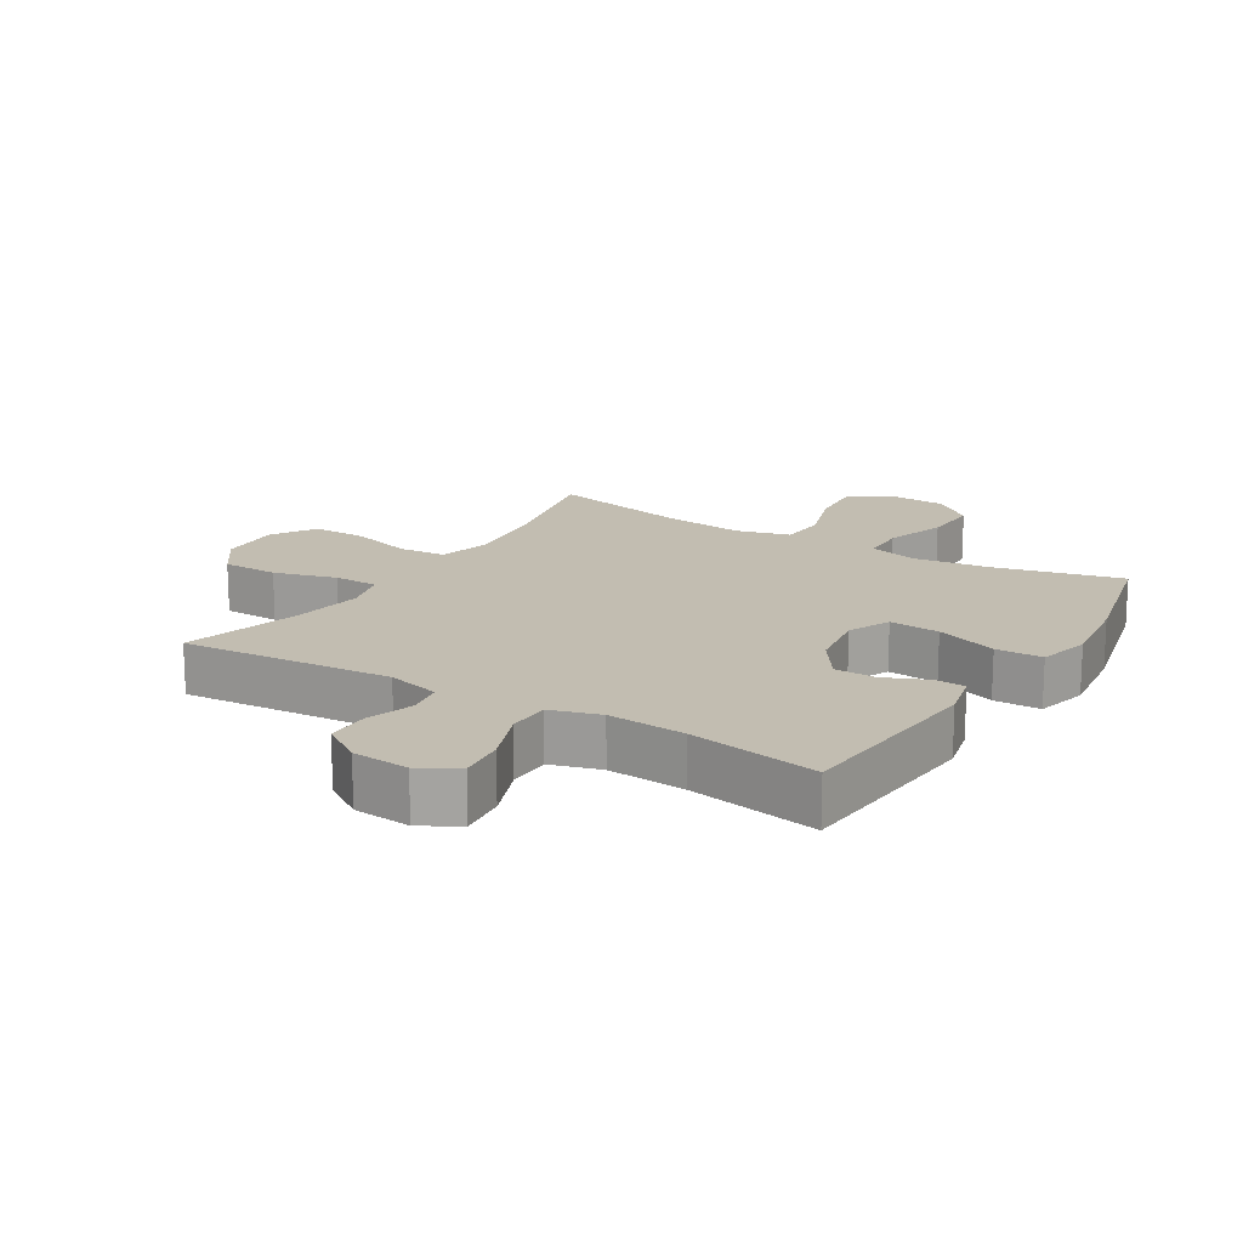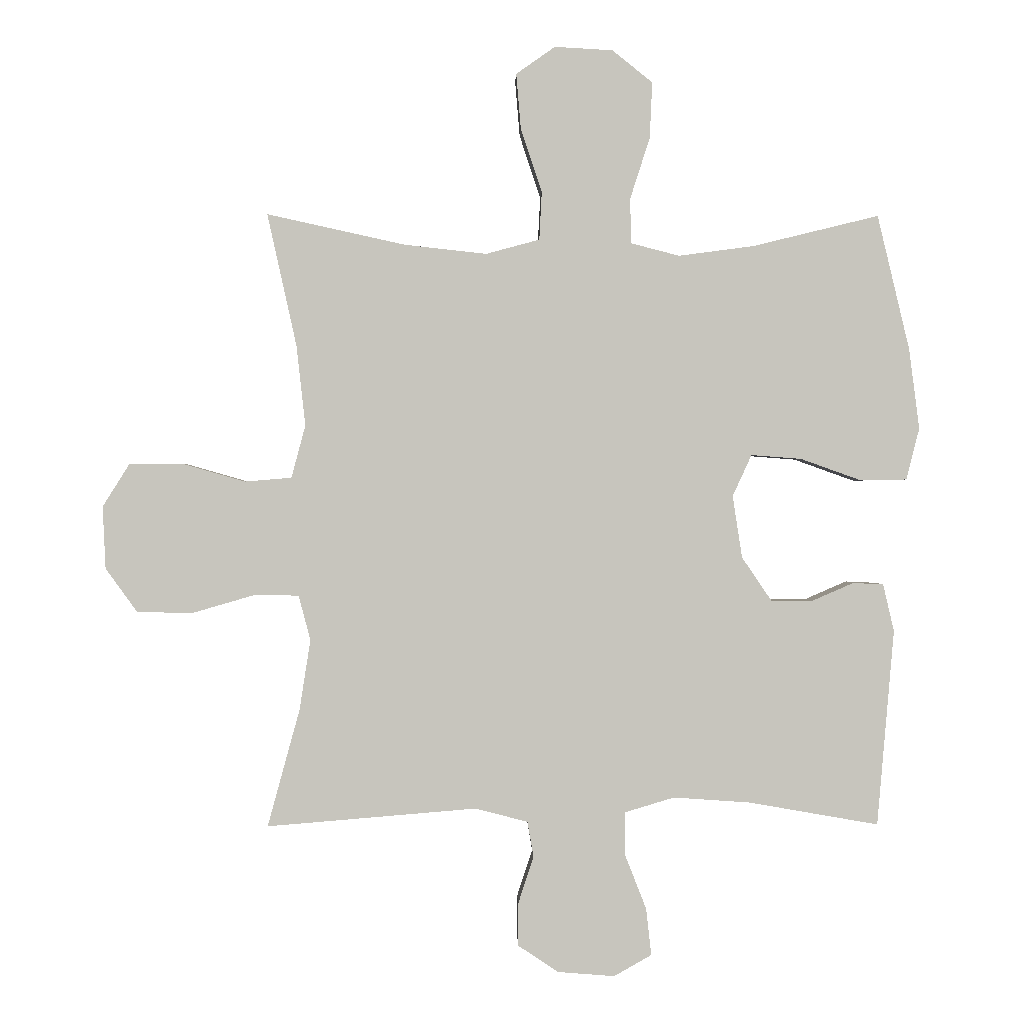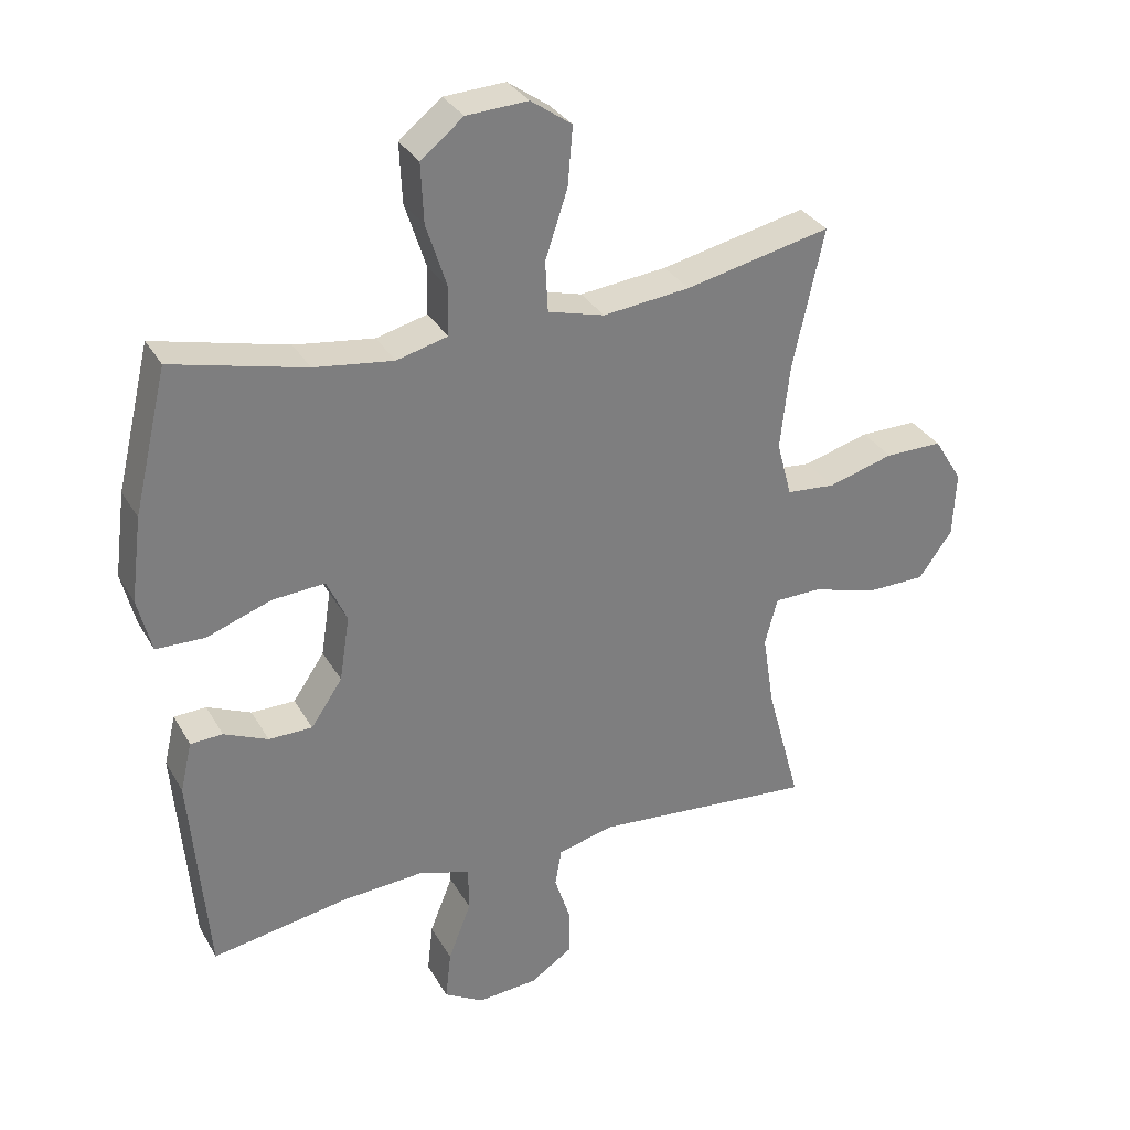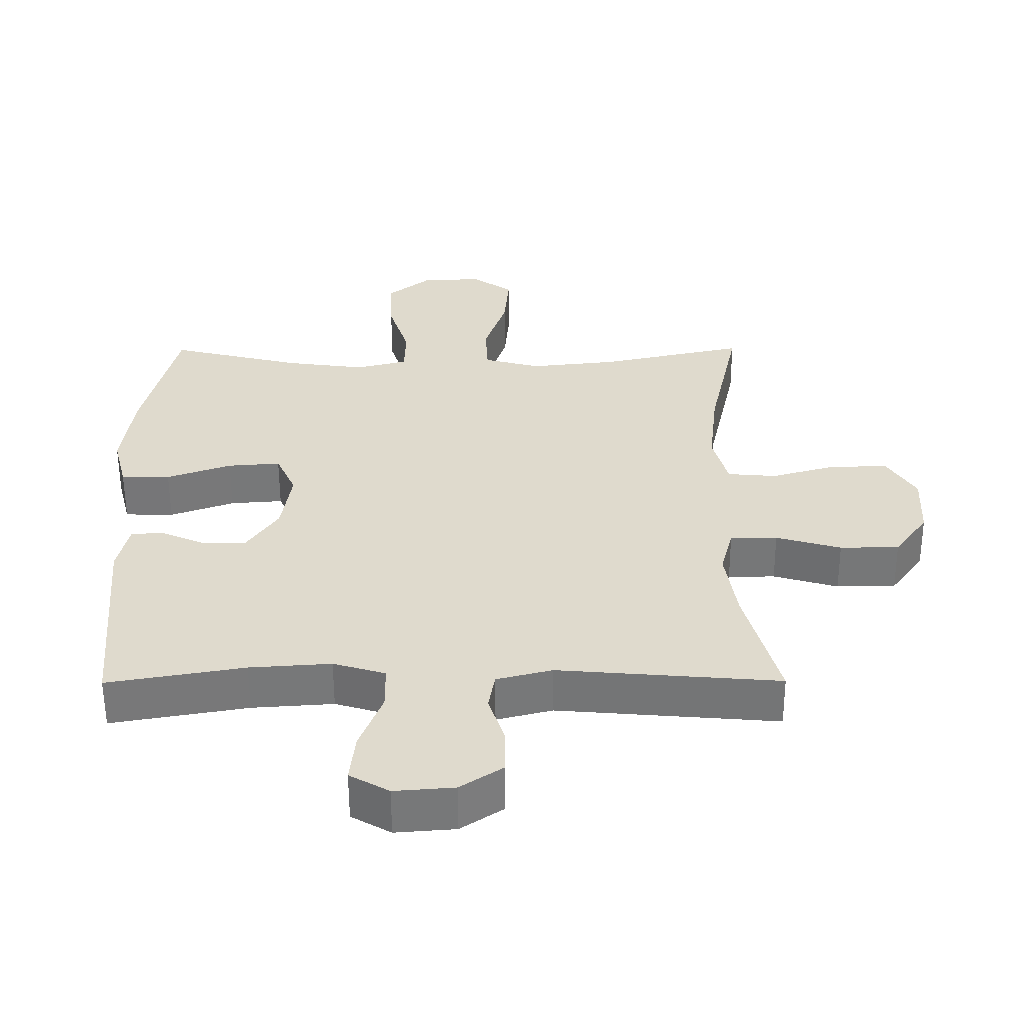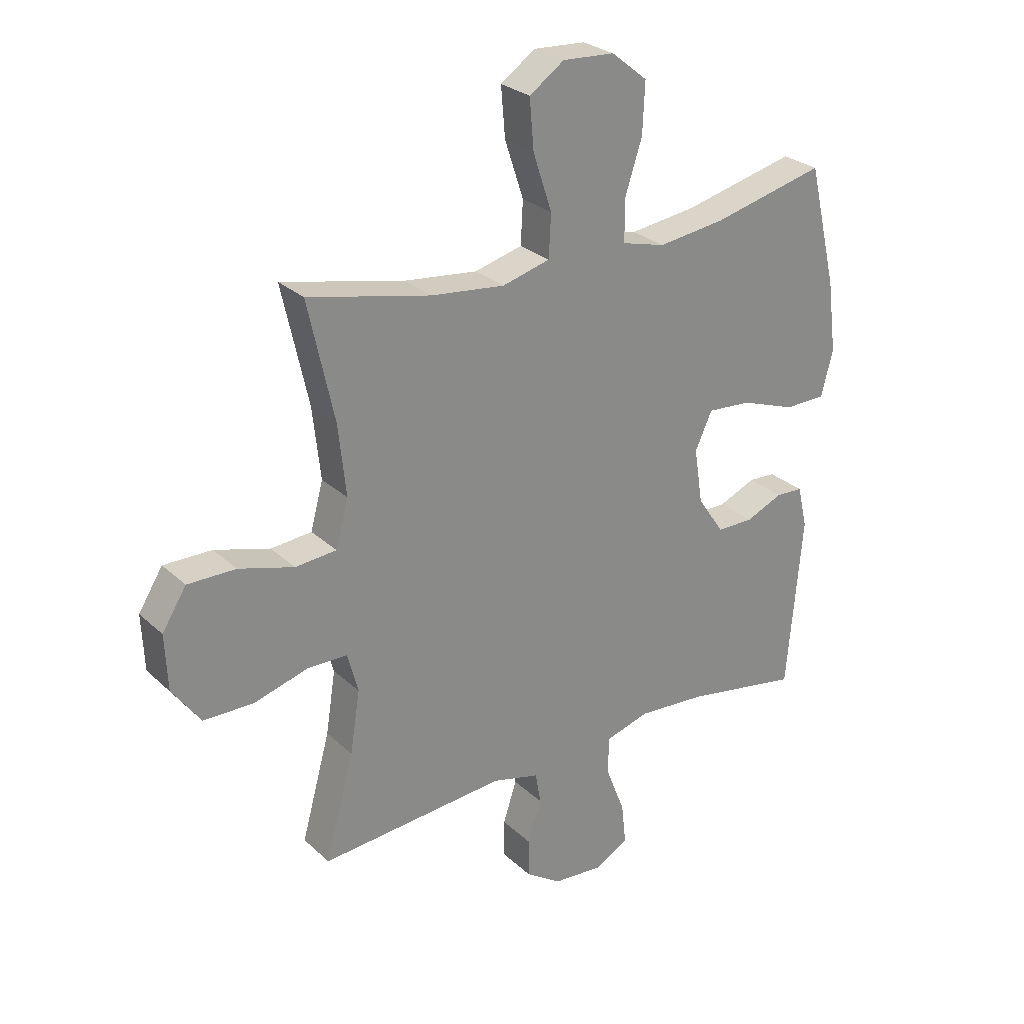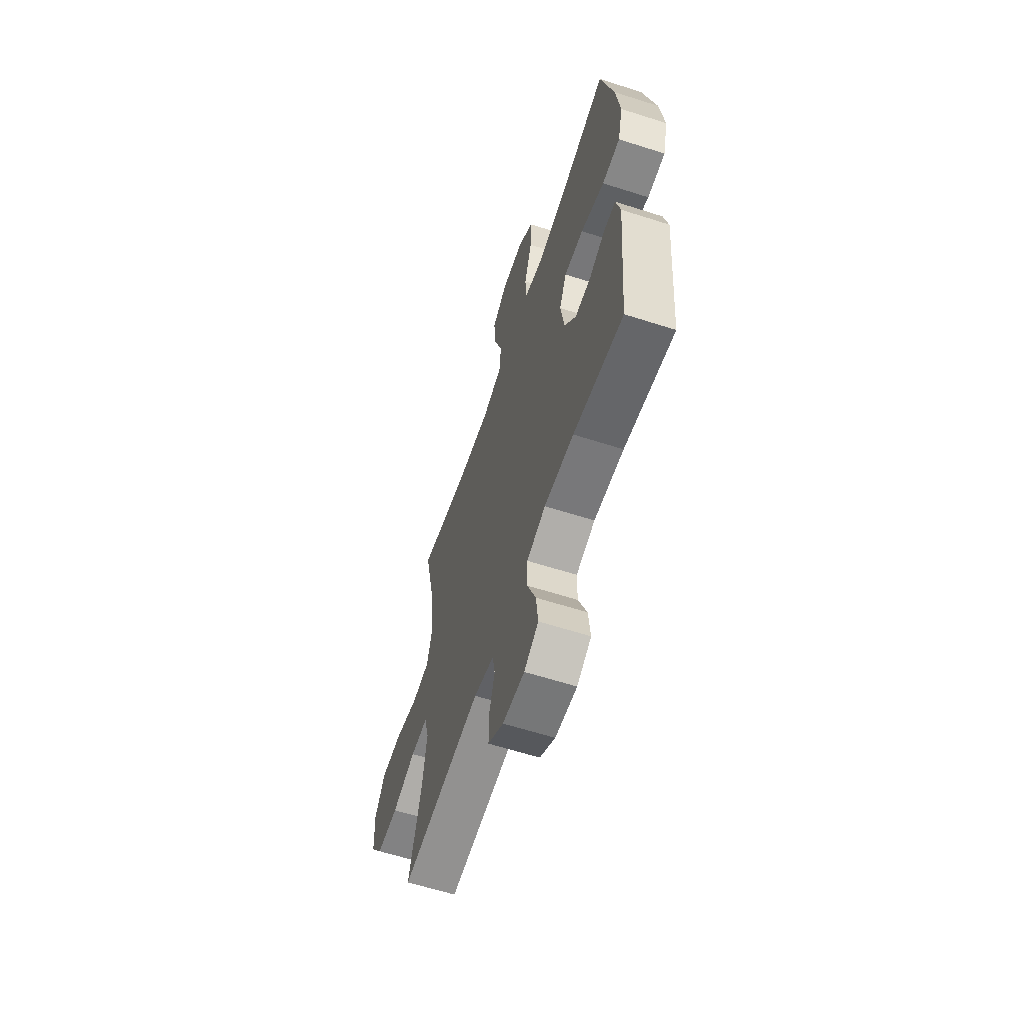
<metadata>
{"format":"obj","ext":"obj","renderer":"f3d","projection":"perspective","resolution":1024,"background":"white","views":[{"elev":16.8,"azim":-148.4,"up":"+Y"},{"elev":0.3,"azim":178.7,"up":"+Z"},{"elev":31.6,"azim":-25.3,"up":"+Z"},{"elev":-57.0,"azim":0.2,"up":"+Z"},{"elev":27.0,"azim":144.4,"up":"+Z"},{"elev":-61.5,"azim":-108.1,"up":"+Z"}]}
</metadata>
<code>
o path6298
v -0.3155 0.0375 -0.4648
v -0.1904 0.0375 -0.456
v -0.1103 0.0375 -0.4799
v -0.1094 0.0375 -0.5492
v -0.1444 0.0375 -0.639
v -0.1528 0.0375 -0.715
v -0.09192 0.0375 -0.7496
v 0.00025 0.0375 -0.7423
v 0.06562 0.0375 -0.699
v 0.06574 0.0375 -0.6288
v 0.04083 0.0375 -0.5529
v 0.05071 0.0375 -0.4953
v 0.1365 0.0375 -0.4733
v 0.4764 0.0375 -0.5014
v 0.424 0.0375 -0.3101
v 0.4064 0.0375 -0.1963
v 0.4257 0.0375 -0.1235
v 0.4981 0.0375 -0.1226
v 0.5979 0.0375 -0.1516
v 0.6889 0.0375 -0.1504
v 0.7404 0.0375 -0.07893
v 0.7451 0.0375 0.02224
v 0.7011 0.0375 0.0925
v 0.6132 0.0375 0.0919
v 0.5126 0.0375 0.06311
v 0.4373 0.0375 0.06949
v 0.4144 0.0375 0.1548
v 0.4287 0.0375 0.2843
v 0.4764 0.0375 0.5003
v 0.2524 0.0375 0.4511
v 0.1186 0.0375 0.4363
v 0.03138 0.0375 0.4599
v 0.02733 0.0375 0.5376
v 0.06162 0.0375 0.6412
v 0.06916 0.0375 0.7313
v 0.00581 0.0375 0.7758
v -0.0888 0.0375 0.7705
v -0.1541 0.0375 0.7181
v -0.1499 0.0375 0.6269
v -0.1178 0.0375 0.5271
v -0.1196 0.0375 0.4543
v -0.1982 0.0375 0.434
v -0.3204 0.0375 0.4502
v -0.5255 0.0375 0.5003
v -0.5777 0.0375 0.2812
v -0.5945 0.0375 0.1506
v -0.5732 0.0375 0.06681
v -0.4978 0.0375 0.06537
v -0.3988 0.0375 0.1007
v -0.3176 0.0375 0.1068
v -0.2867 0.0375 0.03921
v -0.3021 0.0375 -0.06134
v -0.3505 0.0375 -0.1326
v -0.4176 0.0375 -0.1331
v -0.4854 0.0375 -0.1036
v -0.535 0.0375 -0.1059
v -0.5529 0.0375 -0.1826
v -0.5255 0.0375 -0.5014
v -0.3155 -0.0375 -0.4648
v -0.1904 -0.0375 -0.456
v -0.1103 -0.0375 -0.4799
v -0.1094 -0.0375 -0.5492
v -0.1444 -0.0375 -0.639
v -0.1528 -0.0375 -0.715
v -0.09192 -0.0375 -0.7496
v 0.00025 -0.0375 -0.7423
v 0.06562 -0.0375 -0.699
v 0.06574 -0.0375 -0.6288
v 0.04083 -0.0375 -0.5529
v 0.05071 -0.0375 -0.4953
v 0.1365 -0.0375 -0.4733
v 0.4764 -0.0375 -0.5014
v 0.424 -0.0375 -0.3101
v 0.4064 -0.0375 -0.1963
v 0.4257 -0.0375 -0.1235
v 0.4981 -0.0375 -0.1226
v 0.5979 -0.0375 -0.1516
v 0.6889 -0.0375 -0.1504
v 0.7404 -0.0375 -0.07893
v 0.7451 -0.0375 0.02224
v 0.7011 -0.0375 0.0925
v 0.6132 -0.0375 0.0919
v 0.5126 -0.0375 0.06311
v 0.4373 -0.0375 0.06949
v 0.4144 -0.0375 0.1548
v 0.4287 -0.0375 0.2843
v 0.4764 -0.0375 0.5003
v 0.2524 -0.0375 0.4511
v 0.1186 -0.0375 0.4363
v 0.03138 -0.0375 0.4599
v 0.02733 -0.0375 0.5376
v 0.06162 -0.0375 0.6412
v 0.06916 -0.0375 0.7313
v 0.00581 -0.0375 0.7758
v -0.0888 -0.0375 0.7705
v -0.1541 -0.0375 0.7181
v -0.1499 -0.0375 0.6269
v -0.1178 -0.0375 0.5271
v -0.1196 -0.0375 0.4543
v -0.1982 -0.0375 0.434
v -0.3204 -0.0375 0.4502
v -0.5255 -0.0375 0.5003
v -0.5777 -0.0375 0.2812
v -0.5945 -0.0375 0.1506
v -0.5732 -0.0375 0.06681
v -0.4978 -0.0375 0.06537
v -0.3988 -0.0375 0.1007
v -0.3176 -0.0375 0.1068
v -0.2867 -0.0375 0.03921
v -0.3021 -0.0375 -0.06134
v -0.3505 -0.0375 -0.1326
v -0.4176 -0.0375 -0.1331
v -0.4854 -0.0375 -0.1036
v -0.535 -0.0375 -0.1059
v -0.5529 -0.0375 -0.1826
v -0.5255 -0.0375 -0.5014
v -0.1528 0.0375 -0.715
v -0.1528 0.0375 -0.715
v -0.09192 0.0375 -0.7496
v 0.00025 0.0375 -0.7423
v 0.06562 0.0375 -0.699
v -0.1444 0.0375 -0.639
v 0.06574 0.0375 -0.6288
v -0.1094 0.0375 -0.5492
v 0.04083 0.0375 -0.5529
v 0.05071 0.0375 -0.4953
v 0.05071 0.0375 -0.4953
v -0.1103 0.0375 -0.4799
v -0.1103 0.0375 -0.4799
v 0.1365 0.0375 -0.4733
v -0.5255 0.0375 -0.5014
v -0.5255 0.0375 -0.5014
v -0.3155 0.0375 -0.4648
v -0.1904 0.0375 -0.456
v 0.4764 0.0375 -0.5014
v 0.4764 0.0375 -0.5014
v 0.424 0.0375 -0.3101
v 0.4064 0.0375 -0.1963
v -0.5529 0.0375 -0.1826
v 0.4257 0.0375 -0.1235
v 0.4257 0.0375 -0.1235
v -0.535 0.0375 -0.1059
v -0.535 0.0375 -0.1059
v -0.3505 0.0375 -0.1326
v -0.4176 0.0375 -0.1331
v 0.4981 0.0375 -0.1226
v 0.5979 0.0375 -0.1516
v 0.6889 0.0375 -0.1504
v 0.7404 0.0375 -0.07893
v -0.4854 0.0375 -0.1036
v -0.3021 0.0375 -0.06134
v 0.7451 0.0375 0.02224
v -0.2867 0.0375 0.03921
v 0.7011 0.0375 0.0925
v -0.3176 0.0375 0.1068
v -0.3176 0.0375 0.1068
v 0.5126 0.0375 0.06311
v 0.4373 0.0375 0.06949
v 0.4373 0.0375 0.06949
v 0.6132 0.0375 0.0919
v -0.5732 0.0375 0.06681
v -0.5732 0.0375 0.06681
v -0.4978 0.0375 0.06537
v -0.3988 0.0375 0.1007
v -0.5945 0.0375 0.1506
v 0.4144 0.0375 0.1548
v -0.5777 0.0375 0.2812
v 0.4287 0.0375 0.2843
v -0.5255 0.0375 0.5003
v -0.5255 0.0375 0.5003
v -0.1982 0.0375 0.434
v -0.3204 0.0375 0.4502
v 0.2524 0.0375 0.4511
v 0.1186 0.0375 0.4363
v -0.1196 0.0375 0.4543
v -0.1196 0.0375 0.4543
v 0.03138 0.0375 0.4599
v 0.03138 0.0375 0.4599
v -0.1178 0.0375 0.5271
v 0.02733 0.0375 0.5376
v 0.4764 0.0375 0.5003
v 0.4764 0.0375 0.5003
v -0.1499 0.0375 0.6269
v 0.06162 0.0375 0.6412
v -0.1541 0.0375 0.7181
v 0.06916 0.0375 0.7313
v -0.0888 0.0375 0.7705
v 0.00581 0.0375 0.7758
v -0.1528 -0.0375 -0.715
v -0.1528 -0.0375 -0.715
v -0.09192 -0.0375 -0.7496
v 0.00025 -0.0375 -0.7423
v 0.06562 -0.0375 -0.699
v -0.1444 -0.0375 -0.639
v 0.06574 -0.0375 -0.6288
v -0.1094 -0.0375 -0.5492
v 0.04083 -0.0375 -0.5529
v 0.05071 -0.0375 -0.4953
v 0.05071 -0.0375 -0.4953
v -0.1103 -0.0375 -0.4799
v -0.1103 -0.0375 -0.4799
v 0.1365 -0.0375 -0.4733
v -0.5255 -0.0375 -0.5014
v -0.5255 -0.0375 -0.5014
v -0.3155 -0.0375 -0.4648
v -0.1904 -0.0375 -0.456
v 0.4764 -0.0375 -0.5014
v 0.4764 -0.0375 -0.5014
v 0.424 -0.0375 -0.3101
v 0.4064 -0.0375 -0.1963
v -0.5529 -0.0375 -0.1826
v 0.4257 -0.0375 -0.1235
v 0.4257 -0.0375 -0.1235
v -0.535 -0.0375 -0.1059
v -0.535 -0.0375 -0.1059
v -0.3505 -0.0375 -0.1326
v -0.4176 -0.0375 -0.1331
v 0.4981 -0.0375 -0.1226
v 0.5979 -0.0375 -0.1516
v 0.6889 -0.0375 -0.1504
v 0.7404 -0.0375 -0.07893
v -0.4854 -0.0375 -0.1036
v -0.3021 -0.0375 -0.06134
v 0.7451 -0.0375 0.02224
v -0.2867 -0.0375 0.03921
v 0.7011 -0.0375 0.0925
v -0.3176 -0.0375 0.1068
v -0.3176 -0.0375 0.1068
v 0.5126 -0.0375 0.06311
v 0.4373 -0.0375 0.06949
v 0.4373 -0.0375 0.06949
v 0.6132 -0.0375 0.0919
v -0.5732 -0.0375 0.06681
v -0.5732 -0.0375 0.06681
v -0.4978 -0.0375 0.06537
v -0.3988 -0.0375 0.1007
v -0.5945 -0.0375 0.1506
v 0.4144 -0.0375 0.1548
v -0.5777 -0.0375 0.2812
v 0.4287 -0.0375 0.2843
v -0.5255 -0.0375 0.5003
v -0.5255 -0.0375 0.5003
v -0.1982 -0.0375 0.434
v -0.3204 -0.0375 0.4502
v 0.2524 -0.0375 0.4511
v 0.1186 -0.0375 0.4363
v -0.1196 -0.0375 0.4543
v -0.1196 -0.0375 0.4543
v 0.03138 -0.0375 0.4599
v 0.03138 -0.0375 0.4599
v -0.1178 -0.0375 0.5271
v 0.02733 -0.0375 0.5376
v 0.4764 -0.0375 0.5003
v 0.4764 -0.0375 0.5003
v -0.1499 -0.0375 0.6269
v 0.06162 -0.0375 0.6412
v -0.1541 -0.0375 0.7181
v 0.06916 -0.0375 0.7313
v -0.0888 -0.0375 0.7705
v 0.00581 -0.0375 0.7758
f 238 225 230
f 197 196 195
f 244 227 243
f 229 219 232
f 239 244 241
f 214 211 222
f 249 225 246
f 230 212 218
f 191 194 189
f 247 225 249
f 195 192 193
f 246 225 238
f 203 205 211
f 195 194 192
f 205 217 211
f 192 194 191
f 221 219 220
f 259 256 260
f 245 240 253
f 245 238 240
f 230 225 212
f 223 198 202
f 197 200 196
f 222 211 217
f 247 227 225
f 252 251 249
f 235 237 233
f 236 237 235
f 198 200 197
f 246 238 245
f 237 236 239
f 210 202 209
f 223 206 200
f 219 229 218
f 195 196 194
f 225 223 212
f 216 206 223
f 243 227 247
f 256 255 252
f 209 202 207
f 223 200 198
f 260 256 258
f 255 256 259
f 223 202 210
f 217 205 216
f 206 216 205
f 251 252 255
f 230 218 229
f 219 221 232
f 212 223 210
f 232 221 224
f 244 236 227
f 232 224 226
f 247 249 251
f 257 255 259
f 239 236 244
f 118 7 65 190
f 7 8 66 65
f 8 9 67 66
f 5 6 64 63
f 9 10 68 67
f 4 5 63 62
f 10 11 69 68
f 11 127 199 69
f 129 4 62 201
f 12 13 71 70
f 132 1 59 204
f 2 3 61 60
f 13 136 208 71
f 1 2 60 59
f 14 15 73 72
f 15 16 74 73
f 57 58 116 115
f 16 141 213 74
f 143 57 115 215
f 53 54 112 111
f 18 19 77 76
f 19 20 78 77
f 20 21 79 78
f 55 56 114 113
f 54 55 113 112
f 52 53 111 110
f 17 18 76 75
f 21 22 80 79
f 51 52 110 109
f 22 23 81 80
f 156 51 109 228
f 25 159 231 83
f 24 25 83 82
f 23 24 82 81
f 162 48 106 234
f 48 49 107 106
f 46 47 105 104
f 26 27 85 84
f 49 50 108 107
f 45 46 104 103
f 27 28 86 85
f 170 45 103 242
f 42 43 101 100
f 30 31 89 88
f 176 42 100 248
f 31 178 250 89
f 40 41 99 98
f 32 33 91 90
f 182 30 88 254
f 28 29 87 86
f 43 44 102 101
f 39 40 98 97
f 33 34 92 91
f 38 39 97 96
f 34 35 93 92
f 37 38 96 95
f 36 37 95 94
f 35 36 94 93
f 166 158 153
f 125 123 124
f 172 171 155
f 157 160 147
f 167 169 172
f 142 150 139
f 177 174 153
f 158 146 140
f 119 117 122
f 175 177 153
f 123 121 120
f 174 166 153
f 131 139 133
f 123 120 122
f 133 139 145
f 120 119 122
f 149 148 147
f 187 188 184
f 173 181 168
f 173 168 166
f 158 140 153
f 151 130 126
f 125 124 128
f 150 145 139
f 175 153 155
f 180 177 179
f 163 161 165
f 164 163 165
f 126 125 128
f 174 173 166
f 165 167 164
f 138 137 130
f 151 128 134
f 147 146 157
f 123 122 124
f 153 140 151
f 144 151 134
f 171 175 155
f 184 180 183
f 137 135 130
f 151 126 128
f 188 186 184
f 183 187 184
f 151 138 130
f 145 144 133
f 134 133 144
f 179 183 180
f 158 157 146
f 147 160 149
f 140 138 151
f 160 152 149
f 172 155 164
f 160 154 152
f 175 179 177
f 185 187 183
f 167 172 164

</code>
